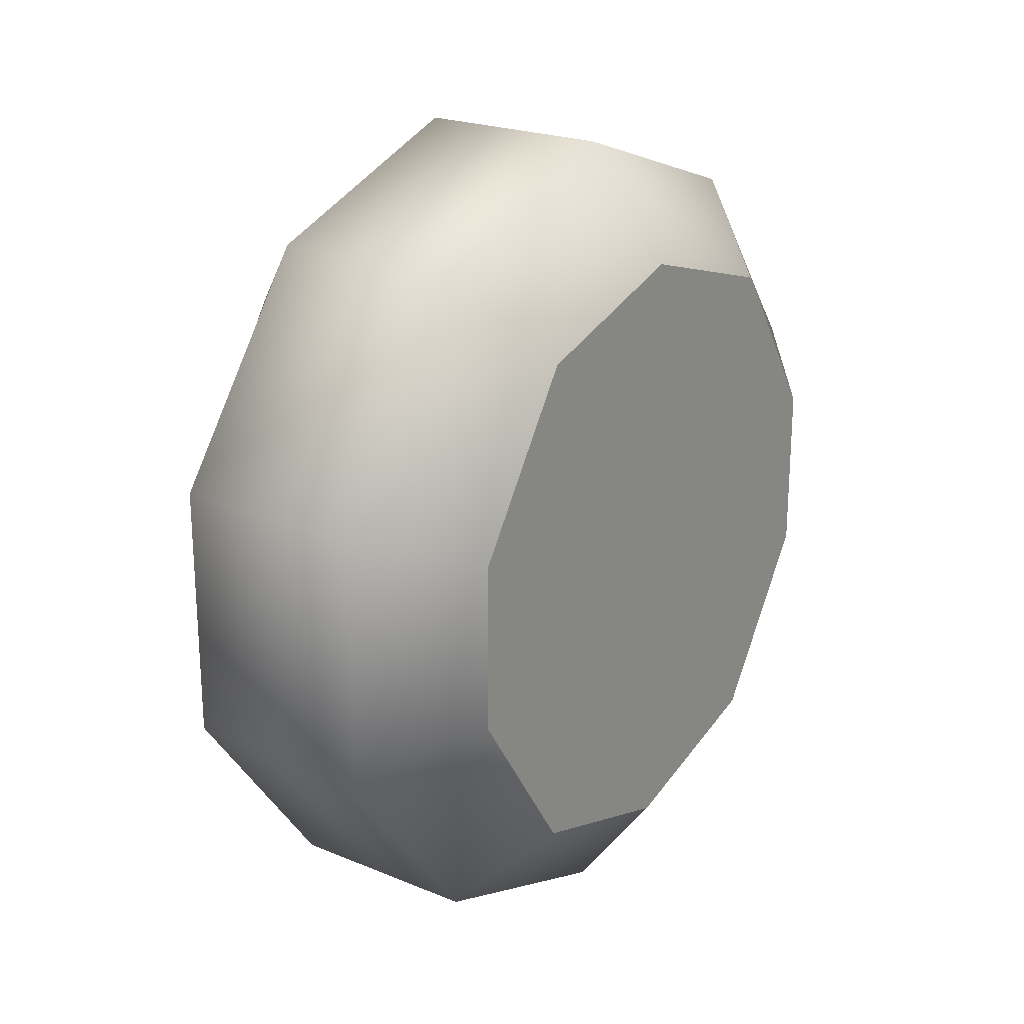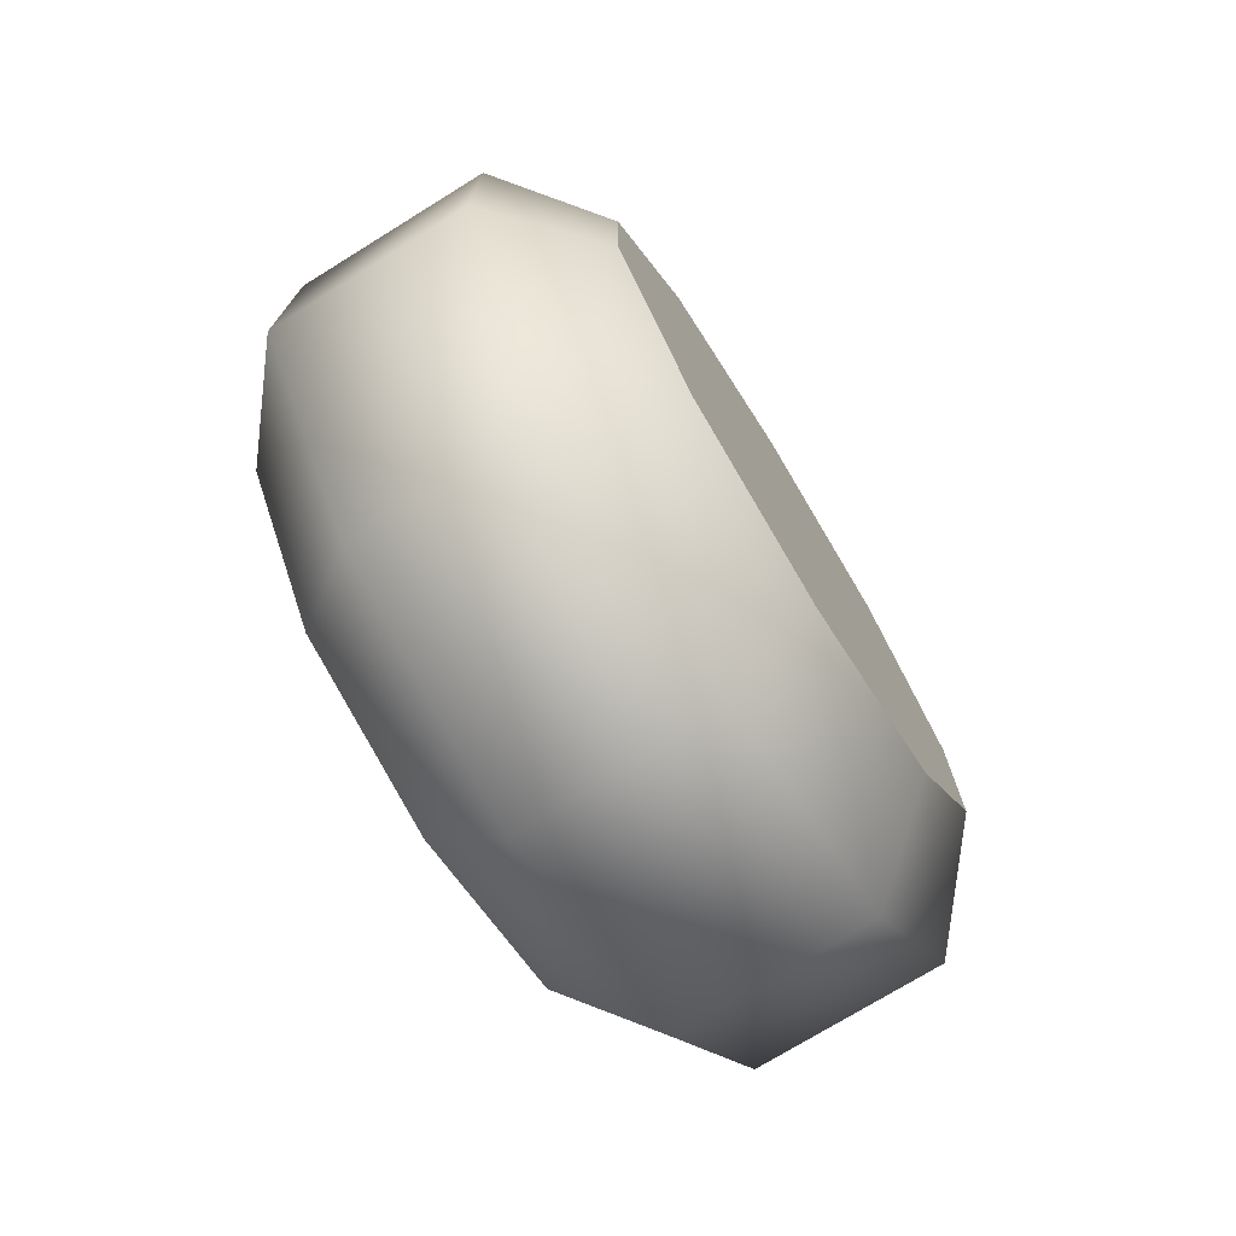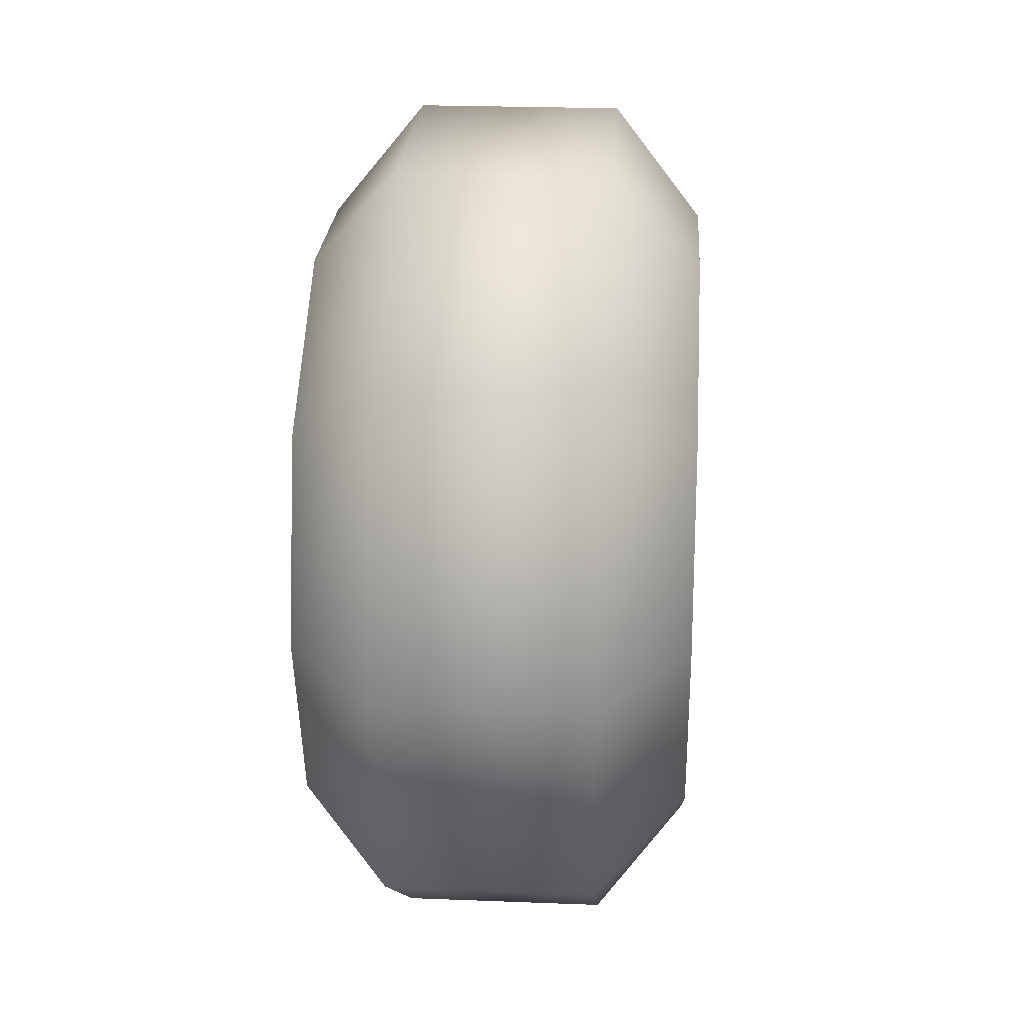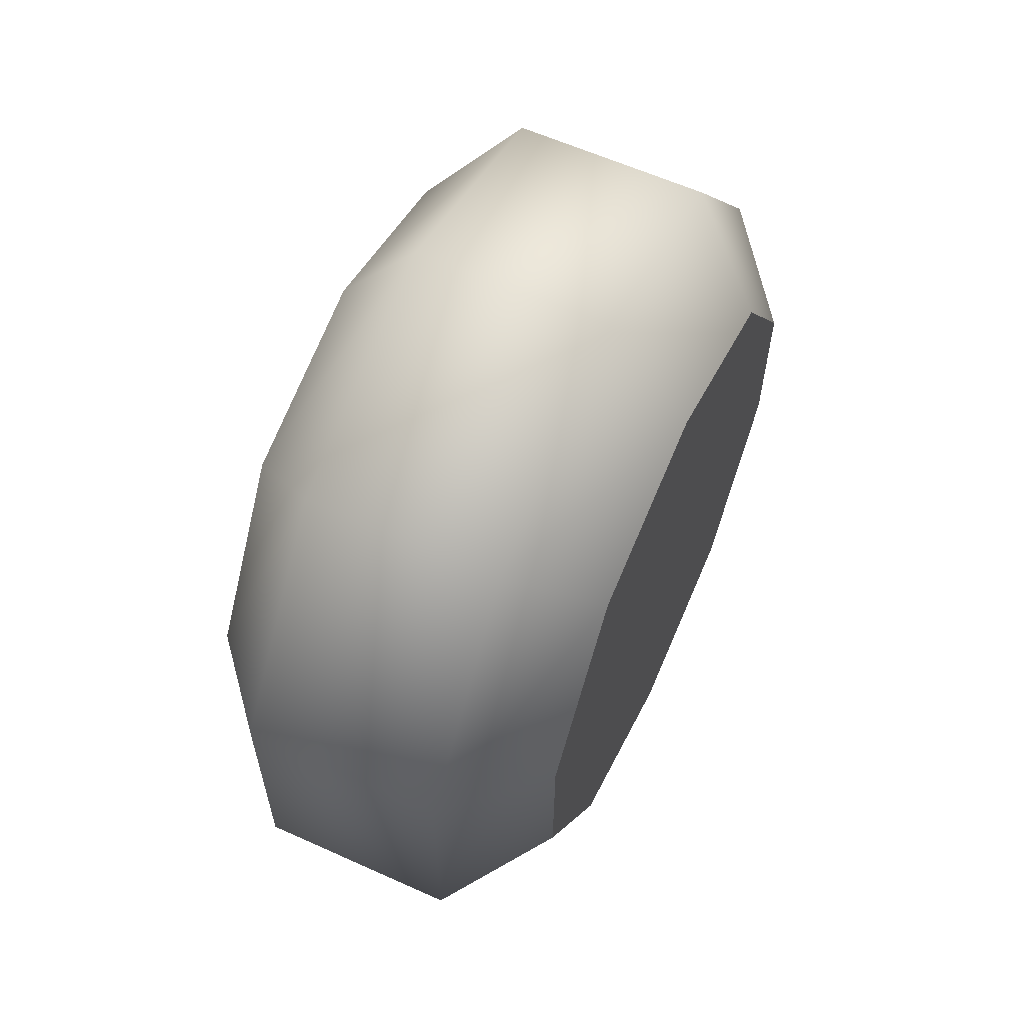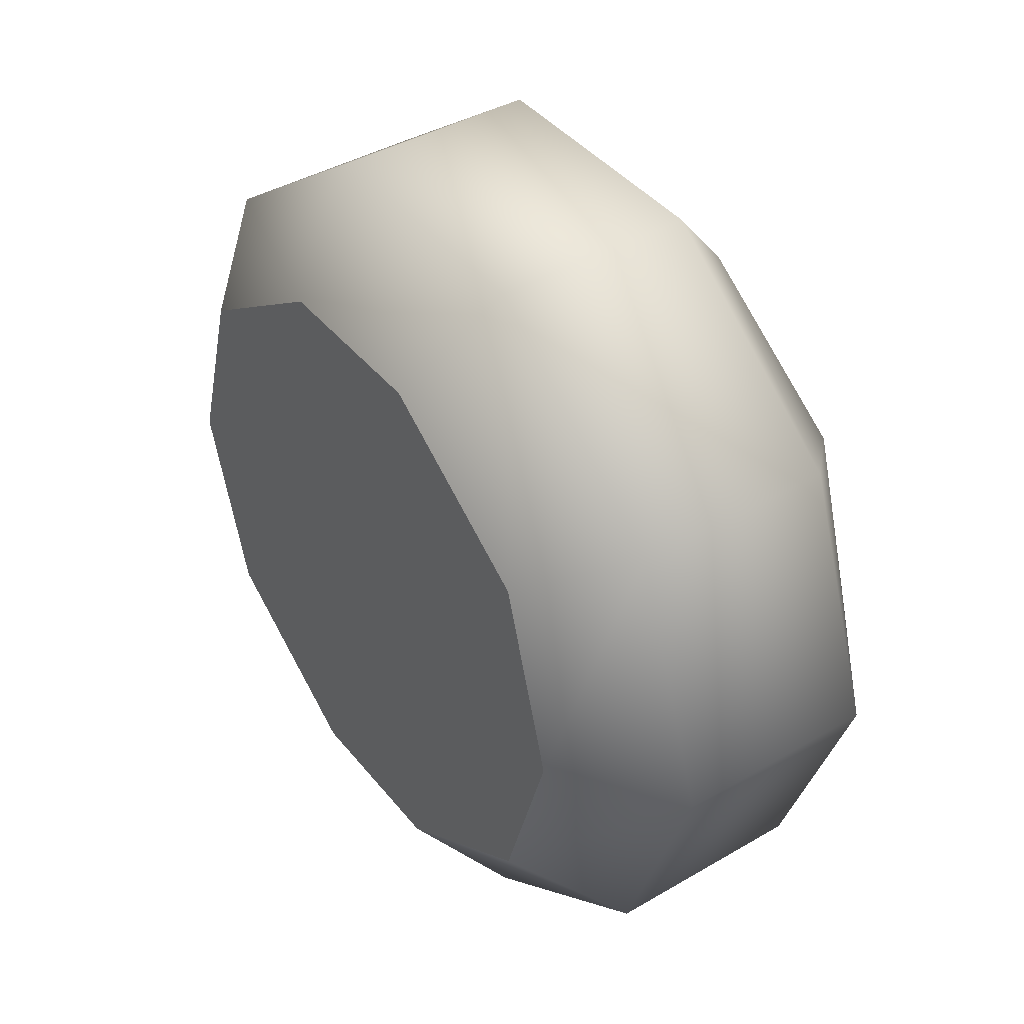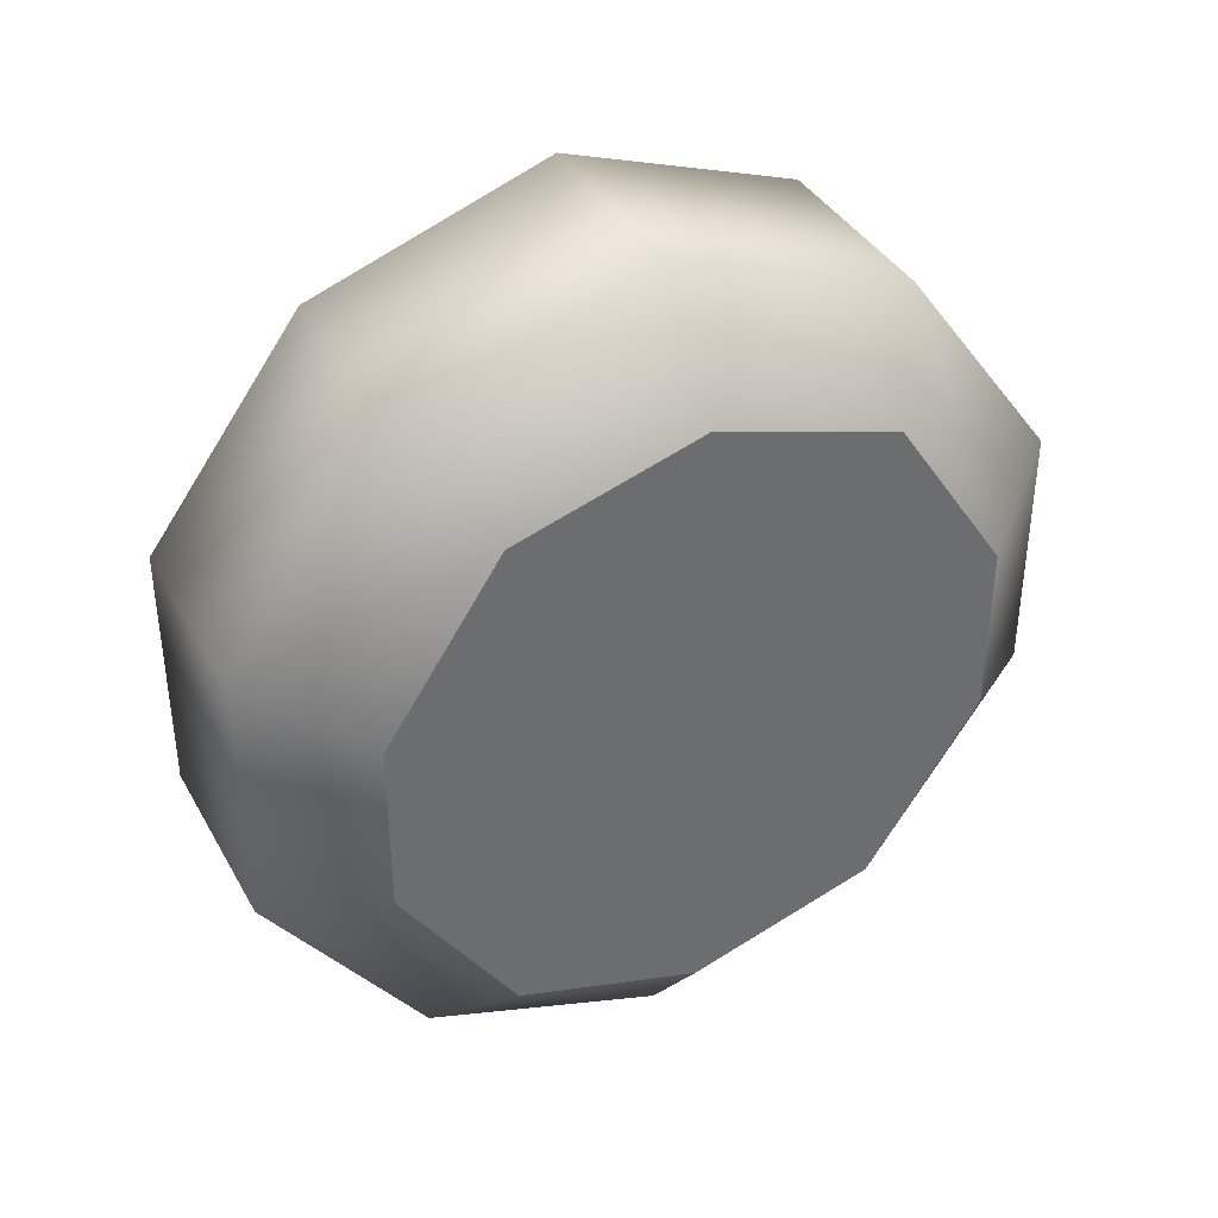
<metadata>
{"format":"obj","ext":"obj","renderer":"f3d","projection":"perspective","resolution":1024,"background":"white","views":[{"elev":22.2,"azim":-144.5,"up":"+Y"},{"elev":-74.1,"azim":-148.3,"up":"+Y"},{"elev":24.2,"azim":3.7,"up":"+Z"},{"elev":60.7,"azim":-155.3,"up":"+Y"},{"elev":41.5,"azim":144.8,"up":"+Z"},{"elev":38.4,"azim":-116.6,"up":"+Y"}]}
</metadata>
<code>
v 13 22 0
v 13 18 13
v 13 0 0
v 13 18 13
v 13 6 21
v 13 0 0
v 13 6 21
v 13 -6 21
v 13 0 0
v 13 -6 21
v 13 -18 13
v 13 0 0
v 13 -18 13
v 13 -22 0
v 13 0 0
v 13 -22 0
v 13 -18 -13
v 13 0 0
v 13 -18 -13
v 13 -6 -21
v 13 0 0
v 13 -6 -21
v 13 6 -21
v 13 0 0
v 13 6 -21
v 13 18 -13
v 13 0 0
v 13 18 -13
v 13 22 0
v 13 0 0
v 7 30 0
v 7 24 17
v 13 22 0
v 7 24 17
v 13 18 13
v 13 22 0
v 7 24 17
v 7 9 28
v 13 18 13
v 7 9 28
v 13 6 21
v 13 18 13
v 7 9 28
v 7 -9 28
v 13 6 21
v 7 -9 28
v 13 -6 21
v 13 6 21
v 7 -9 28
v 7 -24 17
v 13 -6 21
v 7 -24 17
v 13 -18 13
v 13 -6 21
v 7 -24 17
v 7 -30 0
v 13 -18 13
v 7 -30 0
v 13 -22 0
v 13 -18 13
v 7 -30 0
v 7 -24 -17
v 13 -22 0
v 7 -24 -17
v 13 -18 -13
v 13 -22 0
v 7 -24 -17
v 7 -9 -28
v 13 -18 -13
v 7 -9 -28
v 13 -6 -21
v 13 -18 -13
v 7 -9 -28
v 7 9 -28
v 13 -6 -21
v 7 9 -28
v 13 6 -21
v 13 -6 -21
v 7 9 -28
v 7 24 -17
v 13 6 -21
v 7 24 -17
v 13 18 -13
v 13 6 -21
v 7 24 -17
v 7 30 0
v 13 18 -13
v 7 30 0
v 13 22 0
v 13 18 -13
v -7 30 0
v -7 24 17
v 7 30 0
v -7 24 17
v 7 24 17
v 7 30 0
v -7 24 17
v -7 9 28
v 7 24 17
v -7 9 28
v 7 9 28
v 7 24 17
v -7 9 28
v -7 -9 28
v 7 9 28
v -7 -9 28
v 7 -9 28
v 7 9 28
v -7 -9 28
v -7 -24 17
v 7 -9 28
v -7 -24 17
v 7 -24 17
v 7 -9 28
v -7 -24 17
v -7 -30 0
v 7 -24 17
v -7 -30 0
v 7 -30 0
v 7 -24 17
v -7 -30 0
v -7 -24 -17
v 7 -30 0
v -7 -24 -17
v 7 -24 -17
v 7 -30 0
v -7 -24 -17
v -7 -9 -28
v 7 -24 -17
v -7 -9 -28
v 7 -9 -28
v 7 -24 -17
v -7 -9 -28
v -7 9 -28
v 7 -9 -28
v -7 9 -28
v 7 9 -28
v 7 -9 -28
v -7 9 -28
v -7 24 -17
v 7 9 -28
v -7 24 -17
v 7 24 -17
v 7 9 -28
v -7 24 -17
v -7 30 0
v 7 24 -17
v -7 30 0
v 7 30 0
v 7 24 -17
v -13 22 0
v -13 18 13
v -7 30 0
v -13 18 13
v -7 24 17
v -7 30 0
v -13 18 13
v -13 6 21
v -7 24 17
v -13 6 21
v -7 9 28
v -7 24 17
v -13 6 21
v -13 -6 21
v -7 9 28
v -13 -6 21
v -7 -9 28
v -7 9 28
v -13 -6 21
v -13 -18 13
v -7 -9 28
v -13 -18 13
v -7 -24 17
v -7 -9 28
v -13 -18 13
v -13 -22 0
v -7 -24 17
v -13 -22 0
v -7 -30 0
v -7 -24 17
v -13 -22 0
v -13 -18 -13
v -7 -30 0
v -13 -18 -13
v -7 -24 -17
v -7 -30 0
v -13 -18 -13
v -13 -6 -21
v -7 -24 -17
v -13 -6 -21
v -7 -9 -28
v -7 -24 -17
v -13 -6 -21
v -13 6 -21
v -7 -9 -28
v -13 6 -21
v -7 9 -28
v -7 -9 -28
v -13 6 -21
v -13 18 -13
v -7 9 -28
v -13 18 -13
v -7 24 -17
v -7 9 -28
v -13 18 -13
v -13 22 0
v -7 24 -17
v -13 22 0
v -7 30 0
v -7 24 -17
v -13 18 13
v -13 22 0
v -13 0 0
v -13 6 21
v -13 18 13
v -13 0 0
v -13 -6 21
v -13 6 21
v -13 0 0
v -13 -18 13
v -13 -6 21
v -13 0 0
v -13 -22 0
v -13 -18 13
v -13 0 0
v -13 -18 -13
v -13 -22 0
v -13 0 0
v -13 -6 -21
v -13 -18 -13
v -13 0 0
v -13 6 -21
v -13 -6 -21
v -13 0 0
v -13 18 -13
v -13 6 -21
v -13 0 0
v -13 22 0
v -13 18 -13
v -13 0 0
f 1 2 3
f 4 5 6
f 7 8 9
f 10 11 12
f 13 14 15
f 16 17 18
f 19 20 21
f 22 23 24
f 25 26 27
f 28 29 30
f 31 32 33
f 34 35 36
f 37 38 39
f 40 41 42
f 43 44 45
f 46 47 48
f 49 50 51
f 52 53 54
f 55 56 57
f 58 59 60
f 61 62 63
f 64 65 66
f 67 68 69
f 70 71 72
f 73 74 75
f 76 77 78
f 79 80 81
f 82 83 84
f 85 86 87
f 88 89 90
f 91 92 93
f 94 95 96
f 97 98 99
f 100 101 102
f 103 104 105
f 106 107 108
f 109 110 111
f 112 113 114
f 115 116 117
f 118 119 120
f 121 122 123
f 124 125 126
f 127 128 129
f 130 131 132
f 133 134 135
f 136 137 138
f 139 140 141
f 142 143 144
f 145 146 147
f 148 149 150
f 151 152 153
f 154 155 156
f 157 158 159
f 160 161 162
f 163 164 165
f 166 167 168
f 169 170 171
f 172 173 174
f 175 176 177
f 178 179 180
f 181 182 183
f 184 185 186
f 187 188 189
f 190 191 192
f 193 194 195
f 196 197 198
f 199 200 201
f 202 203 204
f 205 206 207
f 208 209 210
f 211 212 213
f 214 215 216
f 217 218 219
f 220 221 222
f 223 224 225
f 226 227 228
f 229 230 231
f 232 233 234
f 235 236 237
f 238 239 240

</code>
